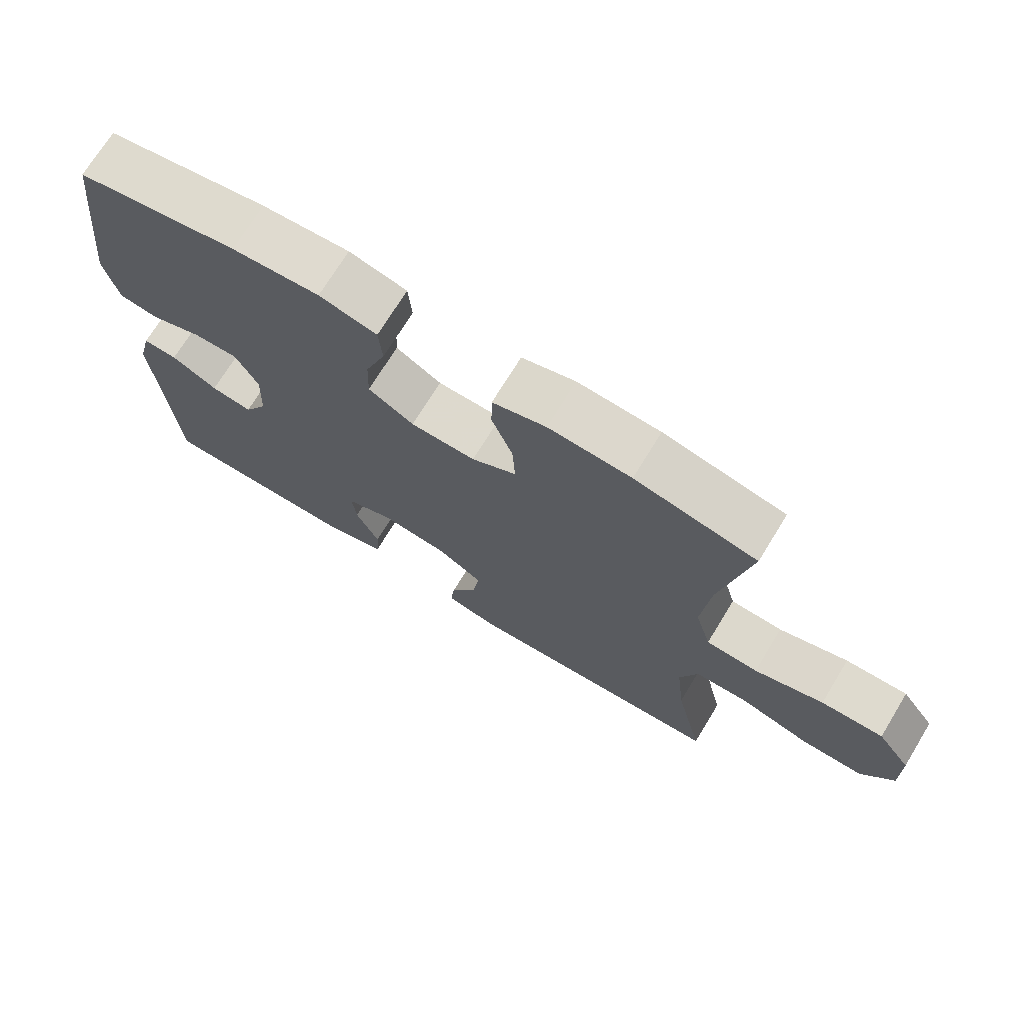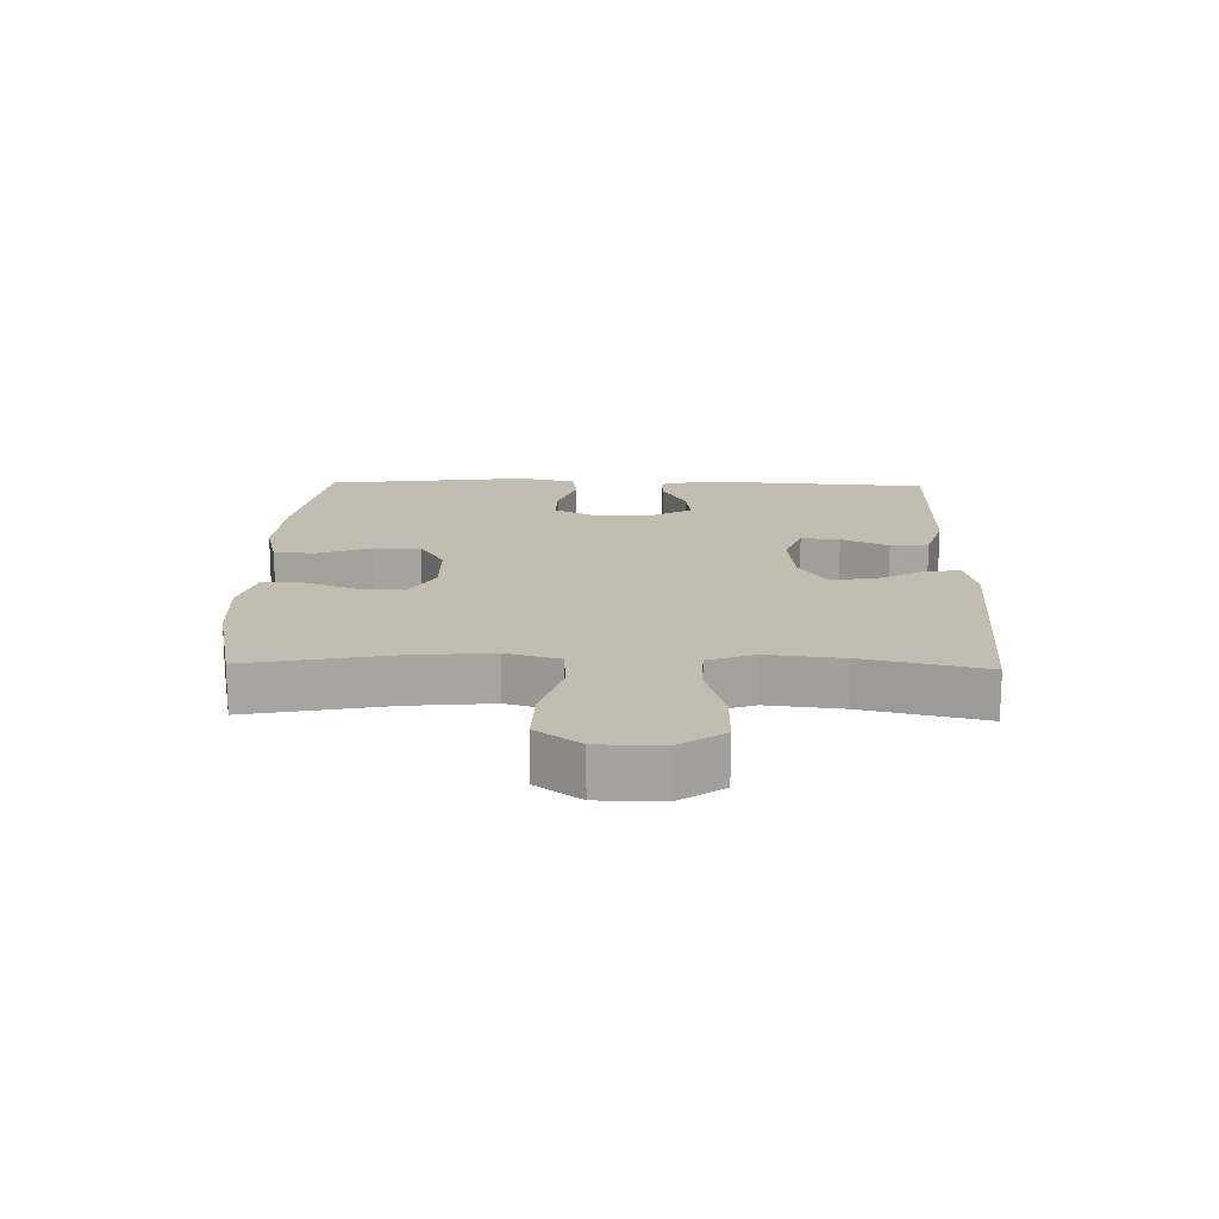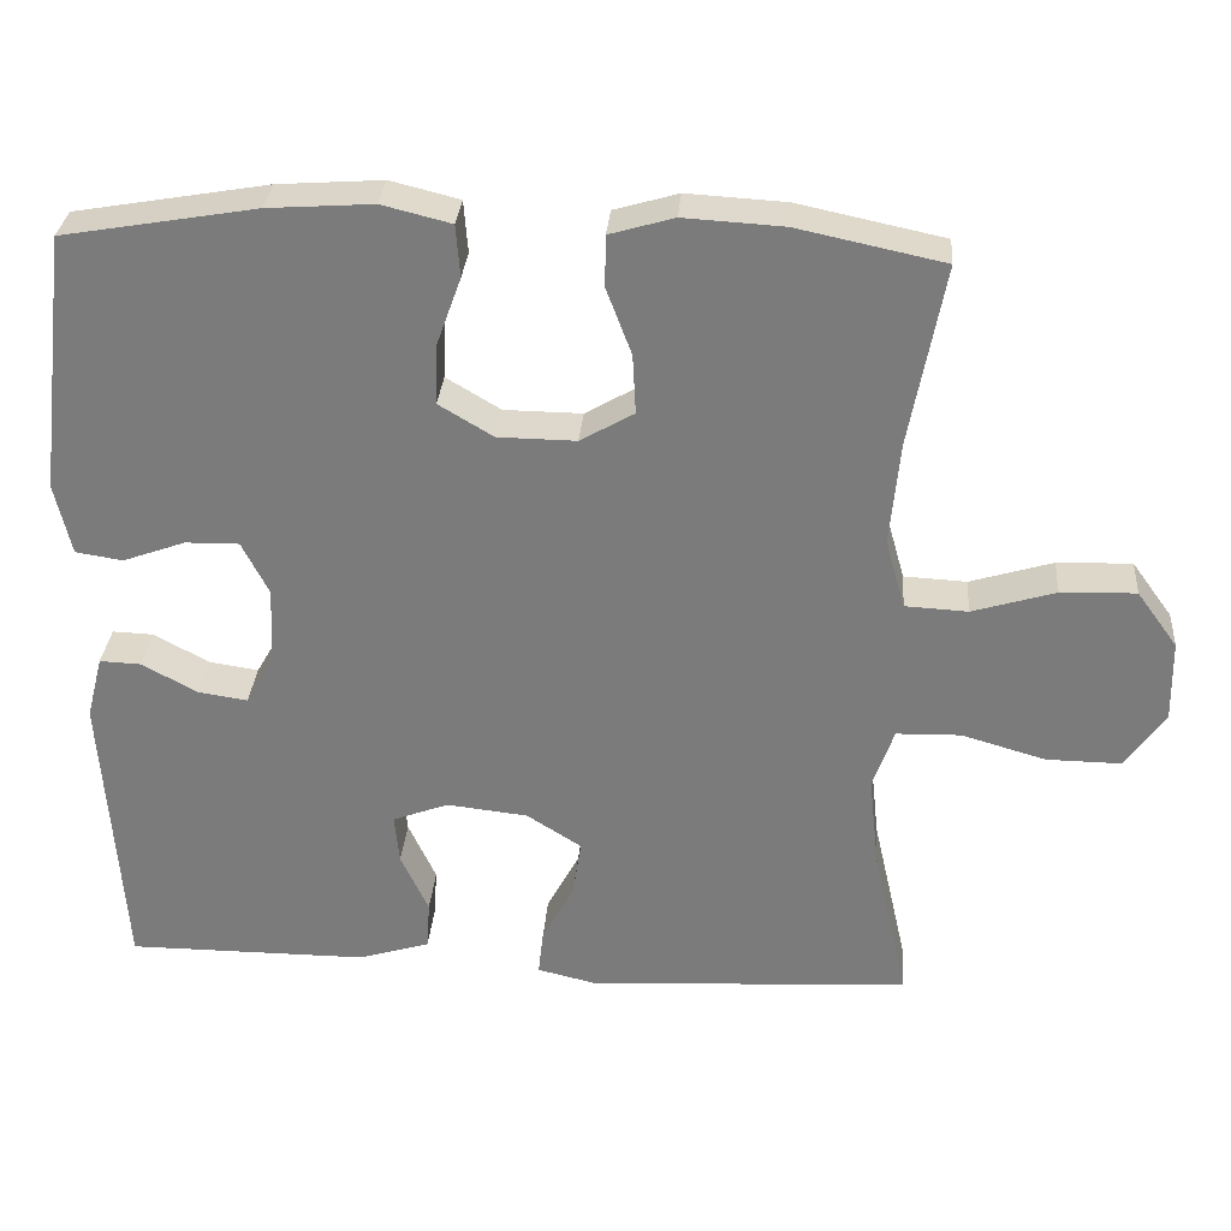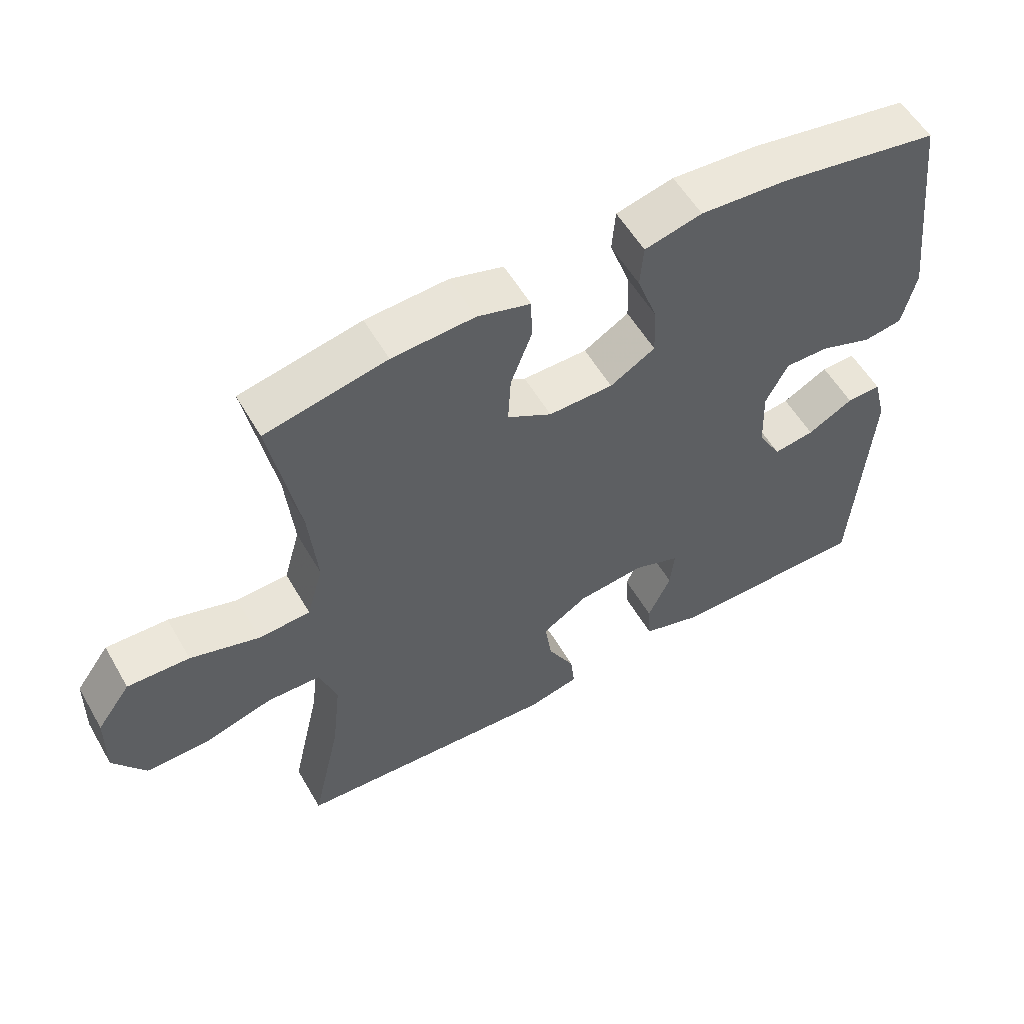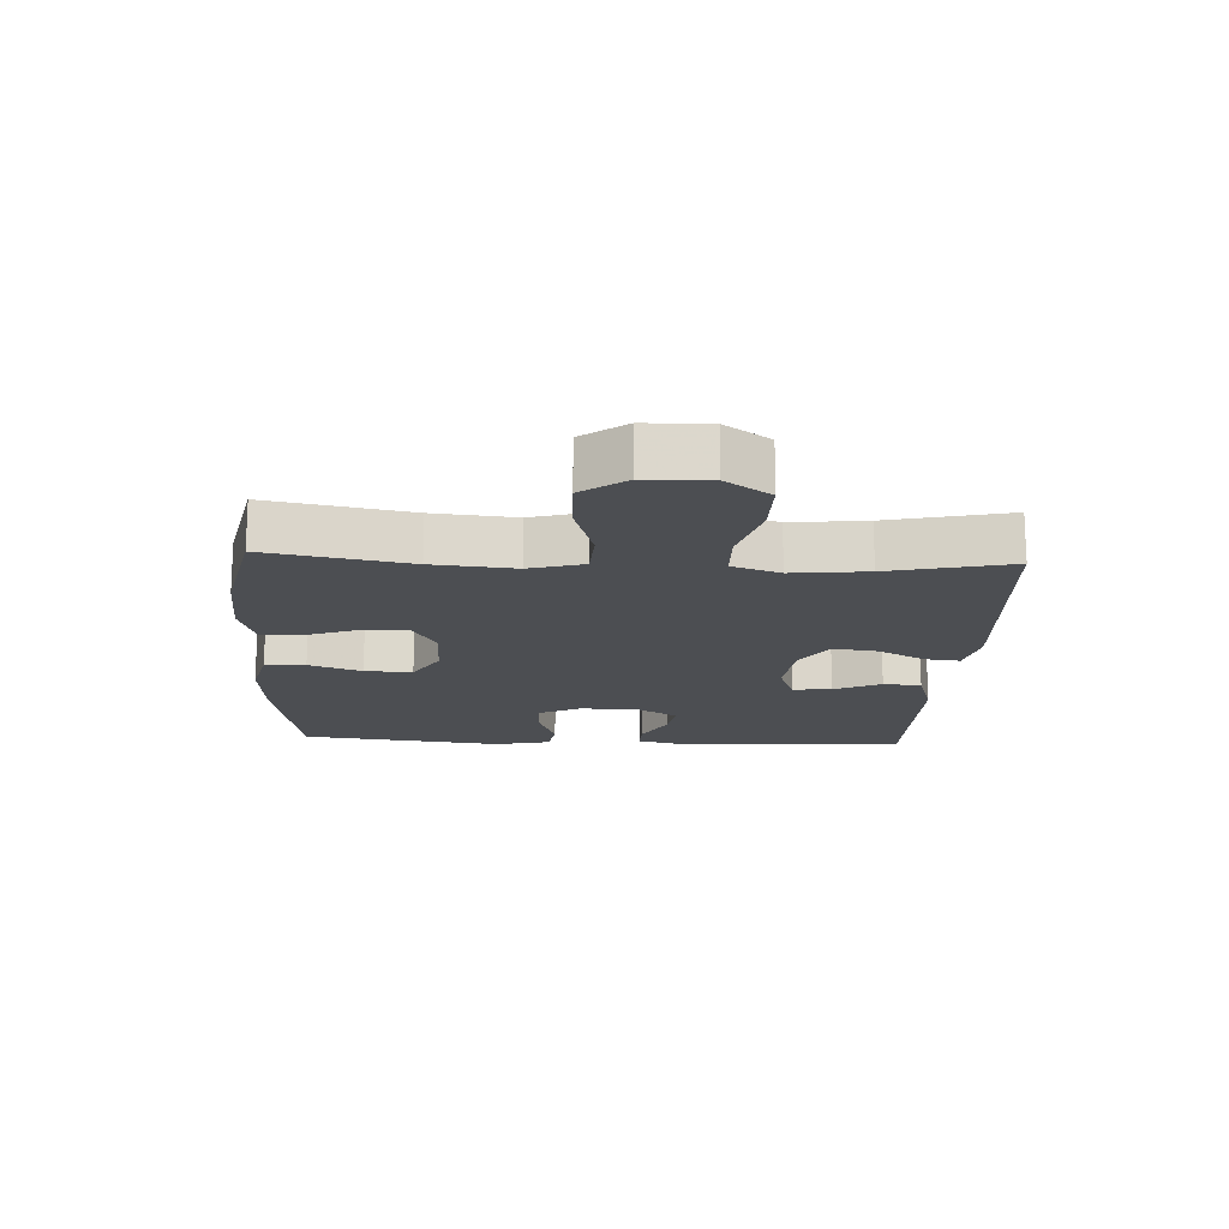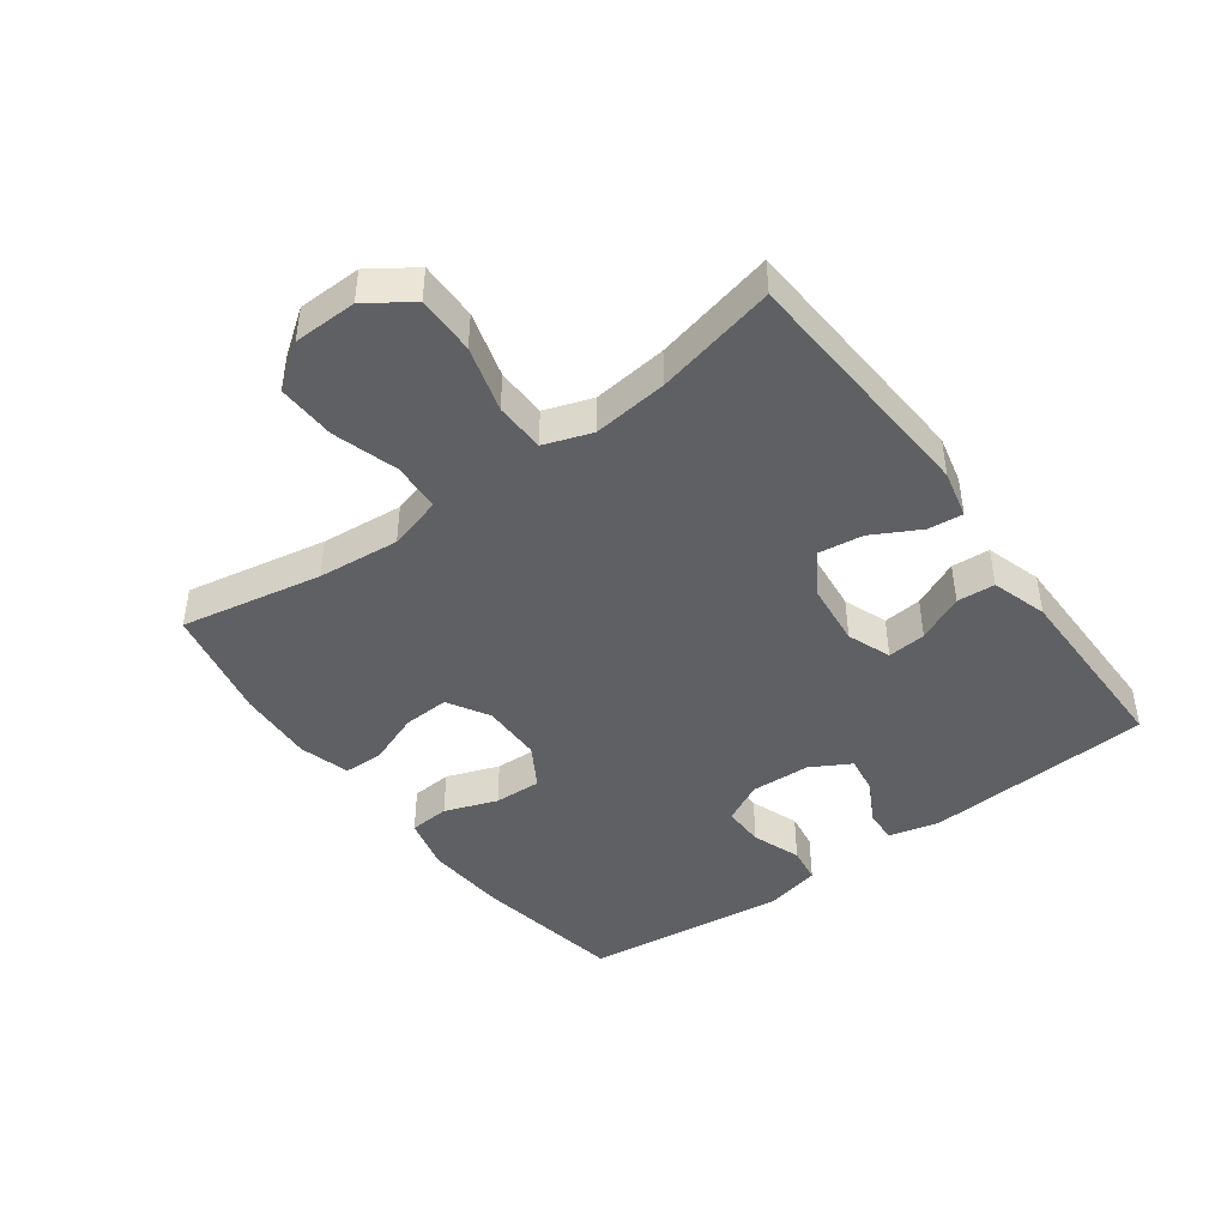
<metadata>
{"format":"obj","ext":"obj","renderer":"f3d","projection":"perspective","resolution":1024,"background":"white","views":[{"elev":71.7,"azim":31.4,"up":"+Z"},{"elev":16.7,"azim":91.4,"up":"+Y"},{"elev":31.0,"azim":4.5,"up":"+Z"},{"elev":56.1,"azim":150.2,"up":"+Z"},{"elev":-16.6,"azim":87.1,"up":"+Y"},{"elev":-44.2,"azim":126.3,"up":"+Y"}]}
</metadata>
<code>
v -0.5 0.07 -0.5
v -0.524 0.07 -0.139
v -0.504 0.07 -0.061
v -0.453 0.07 -0.063
v -0.385 0.07 -0.1
v -0.324 0.07 -0.109
v -0.289 0.07 -0.047
v -0.285 0.07 0.047
v -0.318 0.07 0.112
v -0.384 0.07 0.111
v -0.461 0.07 0.083
v -0.519 0.07 0.092
v -0.539 0.07 0.18
v -0.5 0.07 0.5
v -0.262 0.07 0.541
v -0.133 0.07 0.55
v -0.048 0.07 0.529
v -0.043 0.07 0.465
v -0.073 0.07 0.382
v -0.076 0.07 0.307
v -0.009 0.07 0.267
v 0.087 0.07 0.266
v 0.153 0.07 0.304
v 0.149 0.07 0.377
v 0.118 0.07 0.459
v 0.119 0.07 0.522
v 0.198 0.07 0.545
v 0.32 0.07 0.538
v 0.5 0.07 0.5
v 0.458 0.07 0.277
v 0.446 0.07 0.148
v 0.47 0.07 0.063
v 0.547 0.07 0.059
v 0.649 0.07 0.09
v 0.741 0.07 0.093
v 0.791 0.07 0.024
v 0.793 0.07 -0.076
v 0.745 0.07 -0.146
v 0.653 0.07 -0.145
v 0.549 0.07 -0.115
v 0.47 0.07 -0.117
v 0.444 0.07 -0.192
v 0.457 0.07 -0.31
v 0.5 0.07 -0.5
v 0.106 0.07 -0.524
v 0.03 0.07 -0.506
v 0.036 0.07 -0.451
v 0.076 0.07 -0.376
v 0.086 0.07 -0.306
v 0.019 0.07 -0.263
v -0.081 0.07 -0.252
v -0.15 0.07 -0.278
v -0.144 0.07 -0.339
v -0.11 0.07 -0.413
v -0.114 0.07 -0.473
v -0.202 0.07 -0.5
v -0.5 0 -0.5
v -0.524 0 -0.139
v -0.504 0 -0.061
v -0.453 0 -0.063
v -0.385 0 -0.1
v -0.324 0 -0.109
v -0.289 0 -0.047
v -0.285 0 0.047
v -0.318 0 0.112
v -0.384 0 0.111
v -0.461 0 0.083
v -0.519 0 0.092
v -0.539 0 0.18
v -0.5 0 0.5
v -0.262 0 0.541
v -0.133 0 0.55
v -0.048 0 0.529
v -0.043 0 0.465
v -0.073 0 0.382
v -0.076 0 0.307
v -0.009 0 0.267
v 0.087 0 0.266
v 0.153 0 0.304
v 0.149 0 0.377
v 0.118 0 0.459
v 0.119 0 0.522
v 0.198 0 0.545
v 0.32 0 0.538
v 0.5 0 0.5
v 0.458 0 0.277
v 0.446 0 0.148
v 0.47 0 0.063
v 0.547 0 0.059
v 0.649 0 0.09
v 0.741 0 0.093
v 0.791 0 0.024
v 0.793 0 -0.076
v 0.745 0 -0.146
v 0.653 0 -0.145
v 0.549 0 -0.115
v 0.47 0 -0.117
v 0.444 0 -0.192
v 0.457 0 -0.31
v 0.5 0 -0.5
v 0.106 0 -0.524
v 0.03 0 -0.506
v 0.036 0 -0.451
v 0.076 0 -0.376
v 0.086 0 -0.306
v 0.019 0 -0.263
v -0.081 0 -0.252
v -0.15 0 -0.278
v -0.144 0 -0.339
v -0.11 0 -0.413
v -0.114 0 -0.473
v -0.202 0 -0.5
f 53 54 55 56
f 52 53 56 1
f 45 46 47 48
f 43 44 45 48
f 42 43 48 49
f 41 42 49 50
f 37 38 39 40
f 37 40 41
f 36 37 41
f 33 34 35 36
f 32 33 36 41
f 31 32 41 50
f 27 28 29 30
f 24 25 26 27
f 23 24 27 30
f 22 23 30 31
f 16 17 18 19
f 16 19 20
f 15 16 20
f 14 15 20
f 13 14 20 21
f 10 11 12 13
f 9 10 13 21
f 2 3 4 5
f 52 1 2 5
f 51 52 5 6
f 8 9 21 22
f 7 8 22 31
f 31 50 51
f 6 7 31 51
f 112 111 110 109
f 57 112 109 108
f 104 103 102 101
f 104 101 100 99
f 105 104 99 98
f 106 105 98 97
f 96 95 94 93
f 97 96 93
f 97 93 92
f 92 91 90 89
f 97 92 89 88
f 106 97 88 87
f 86 85 84 83
f 83 82 81 80
f 86 83 80 79
f 87 86 79 78
f 75 74 73 72
f 76 75 72
f 76 72 71
f 76 71 70
f 77 76 70 69
f 69 68 67 66
f 77 69 66 65
f 61 60 59 58
f 61 58 57 108
f 62 61 108 107
f 78 77 65 64
f 87 78 64 63
f 107 106 87
f 107 87 63 62
f 1 57 58 2
f 2 58 59 3
f 3 59 60 4
f 4 60 61 5
f 5 61 62 6
f 6 62 63 7
f 7 63 64 8
f 8 64 65 9
f 9 65 66 10
f 10 66 67 11
f 11 67 68 12
f 12 68 69 13
f 13 69 70 14
f 14 70 71 15
f 15 71 72 16
f 16 72 73 17
f 17 73 74 18
f 18 74 75 19
f 19 75 76 20
f 20 76 77 21
f 21 77 78 22
f 22 78 79 23
f 23 79 80 24
f 24 80 81 25
f 25 81 82 26
f 26 82 83 27
f 27 83 84 28
f 28 84 85 29
f 29 85 86 30
f 30 86 87 31
f 31 87 88 32
f 32 88 89 33
f 33 89 90 34
f 34 90 91 35
f 35 91 92 36
f 36 92 93 37
f 37 93 94 38
f 38 94 95 39
f 39 95 96 40
f 40 96 97 41
f 41 97 98 42
f 42 98 99 43
f 43 99 100 44
f 44 100 101 45
f 45 101 102 46
f 46 102 103 47
f 47 103 104 48
f 48 104 105 49
f 49 105 106 50
f 50 106 107 51
f 51 107 108 52
f 52 108 109 53
f 53 109 110 54
f 54 110 111 55
f 55 111 112 56
f 56 112 57 1

</code>
